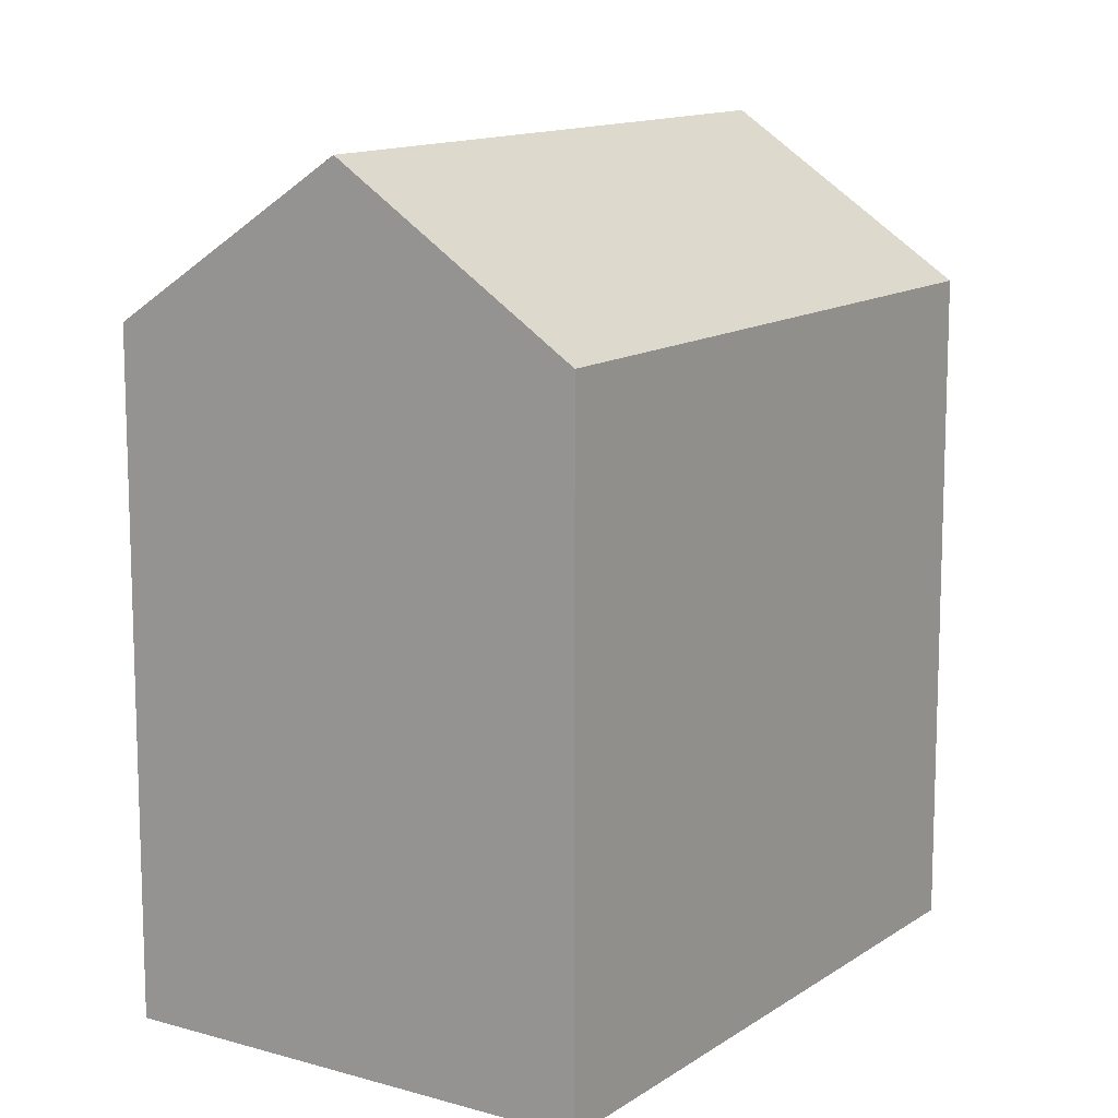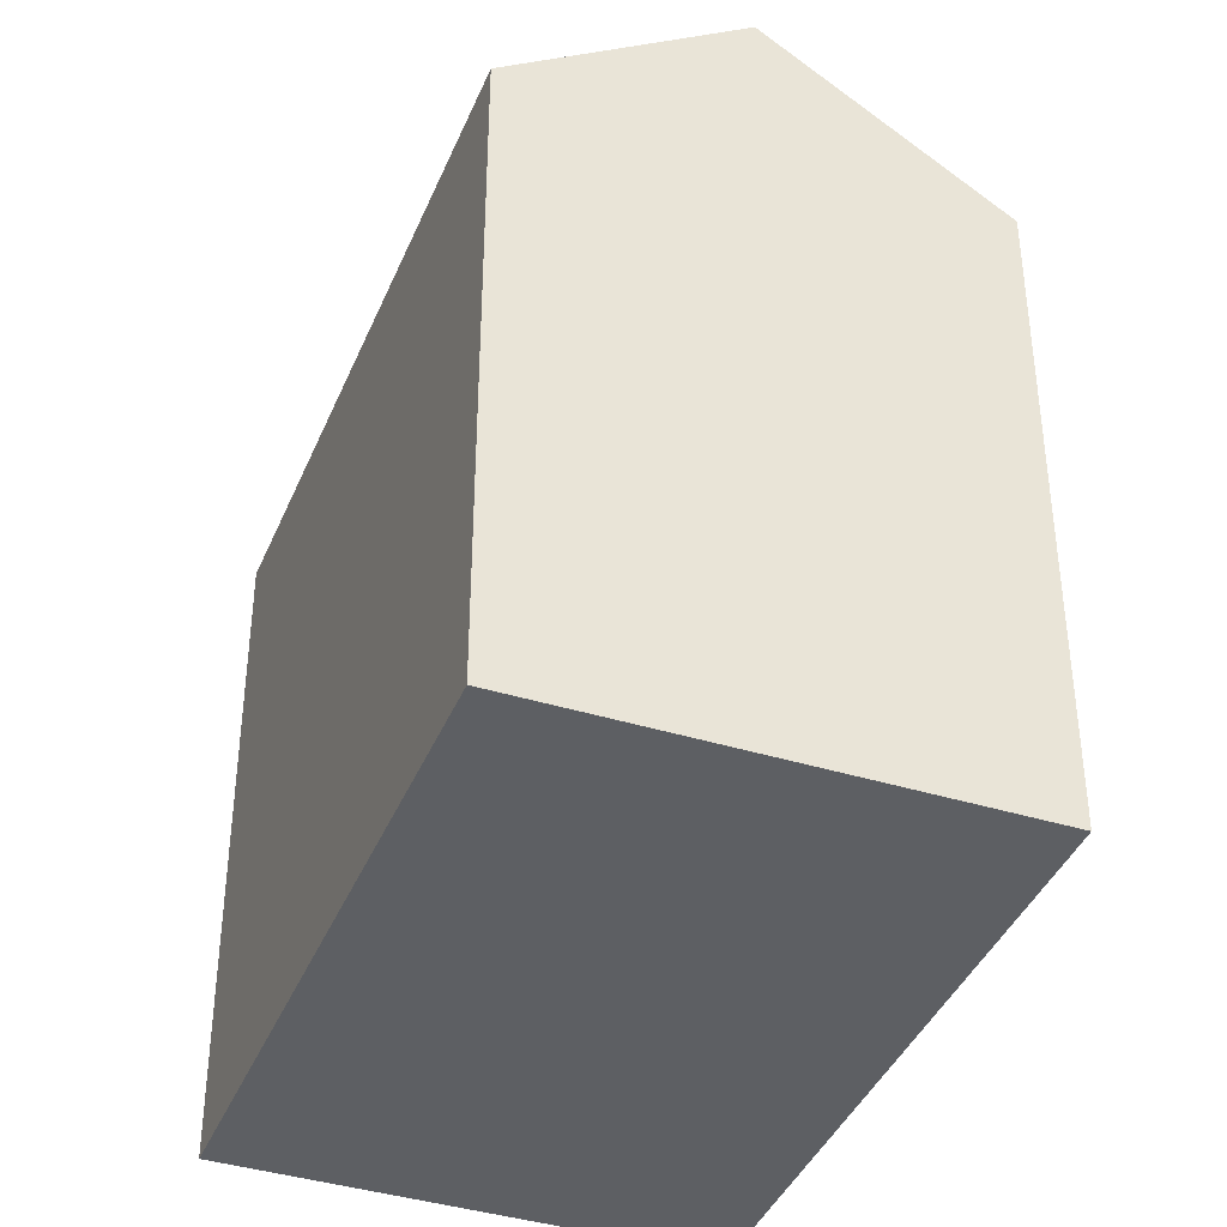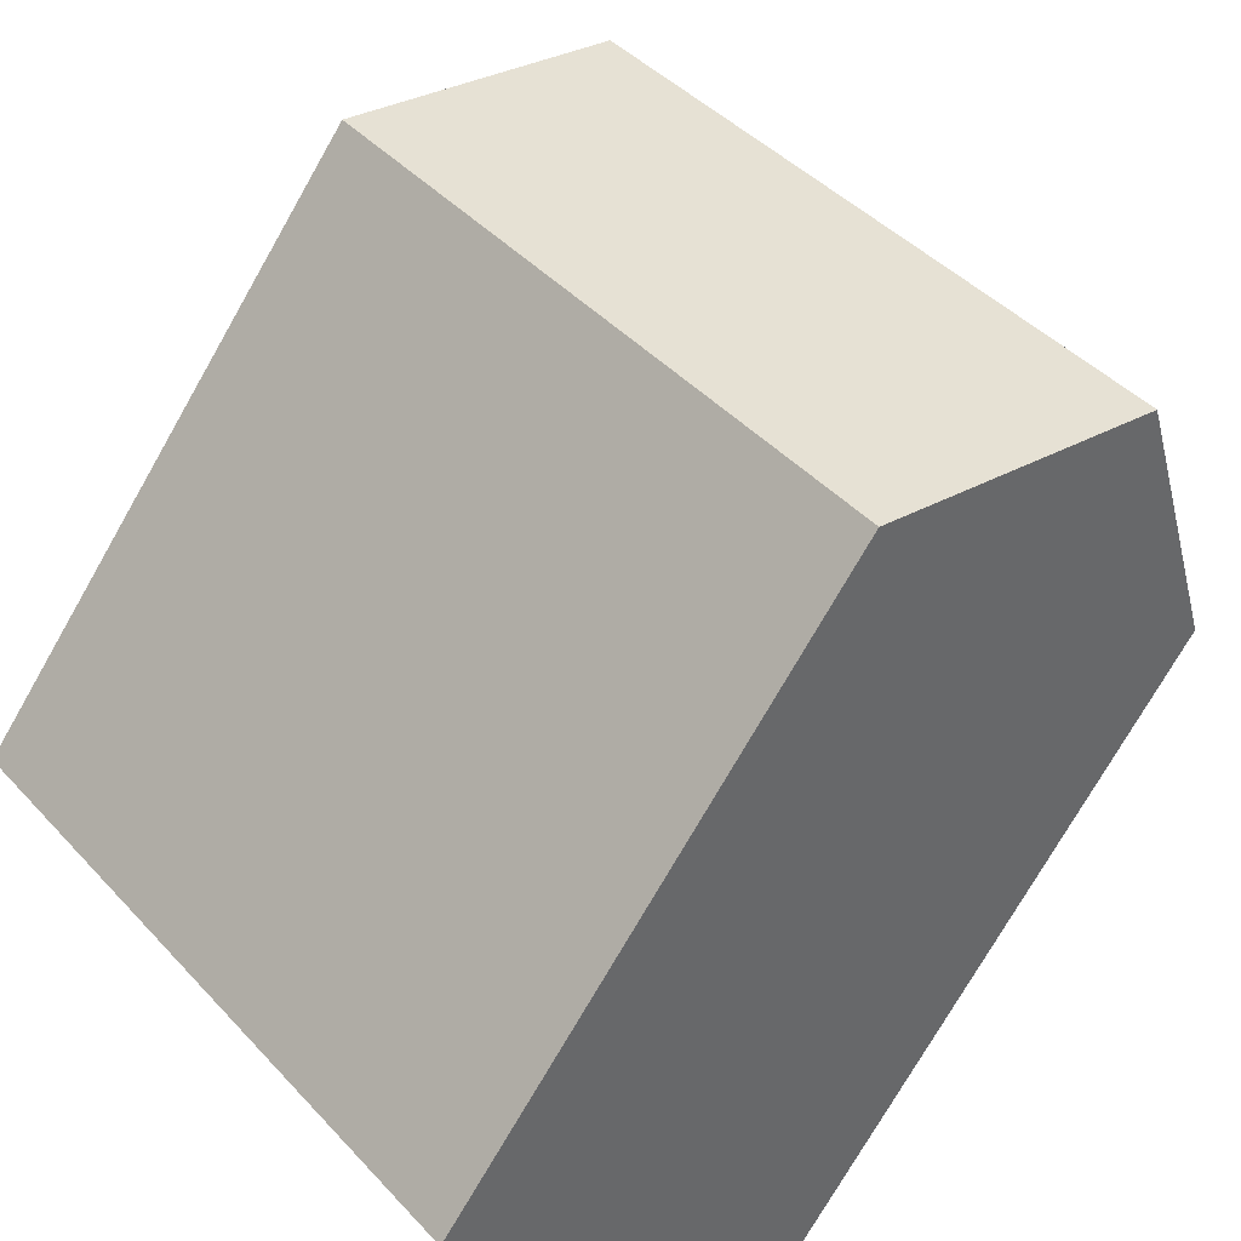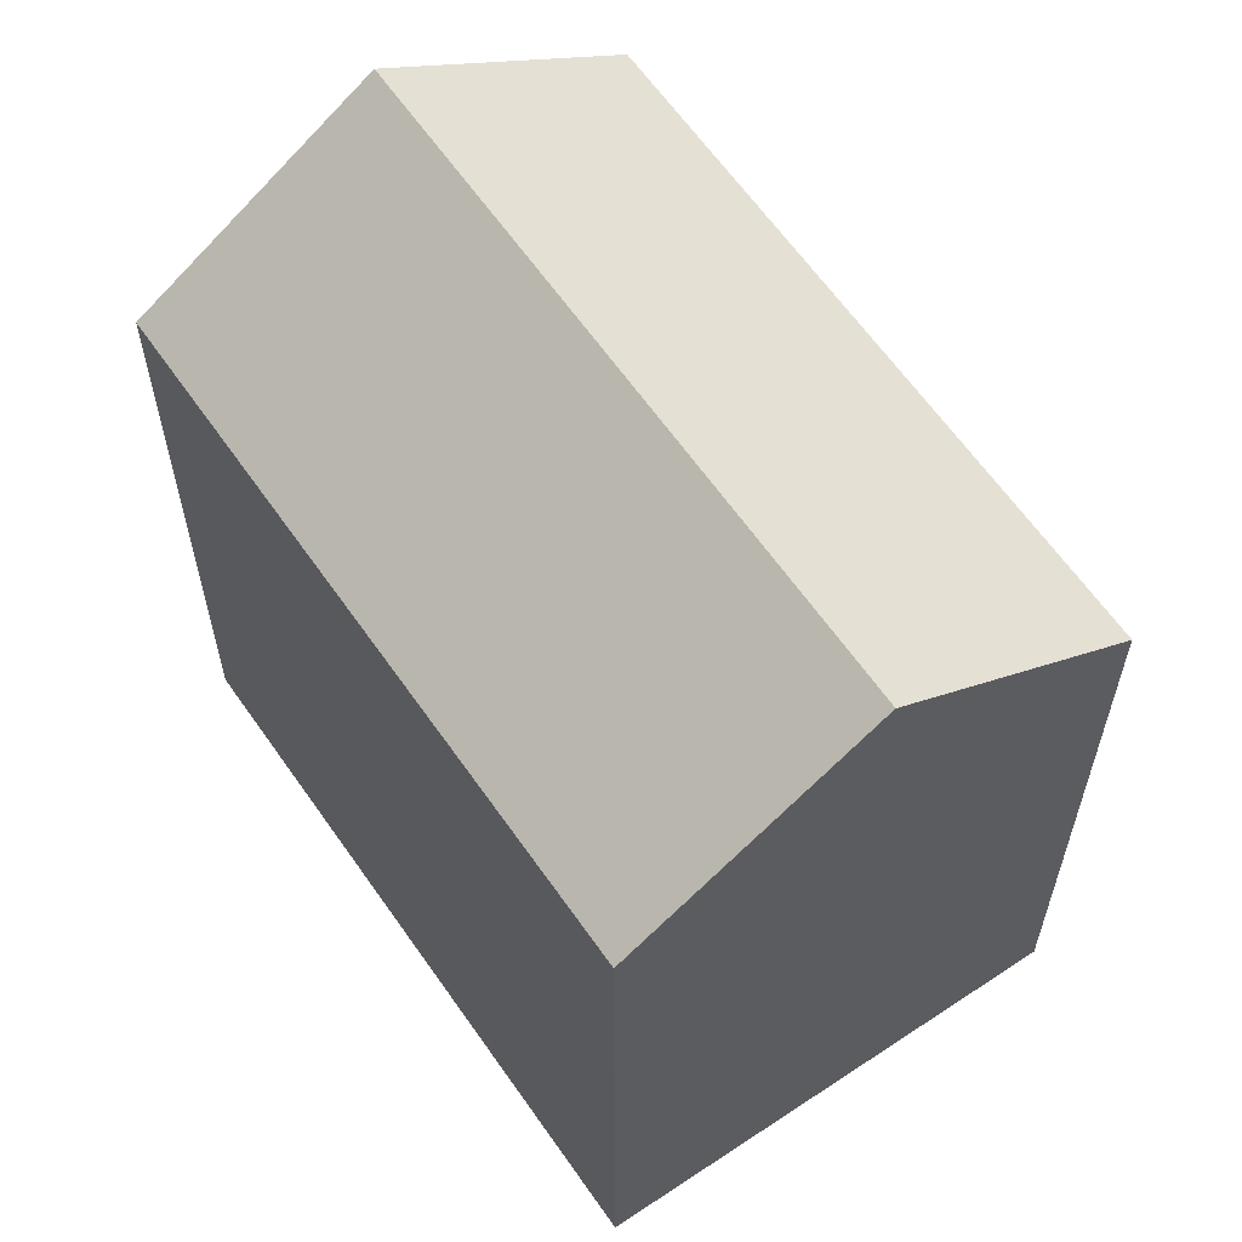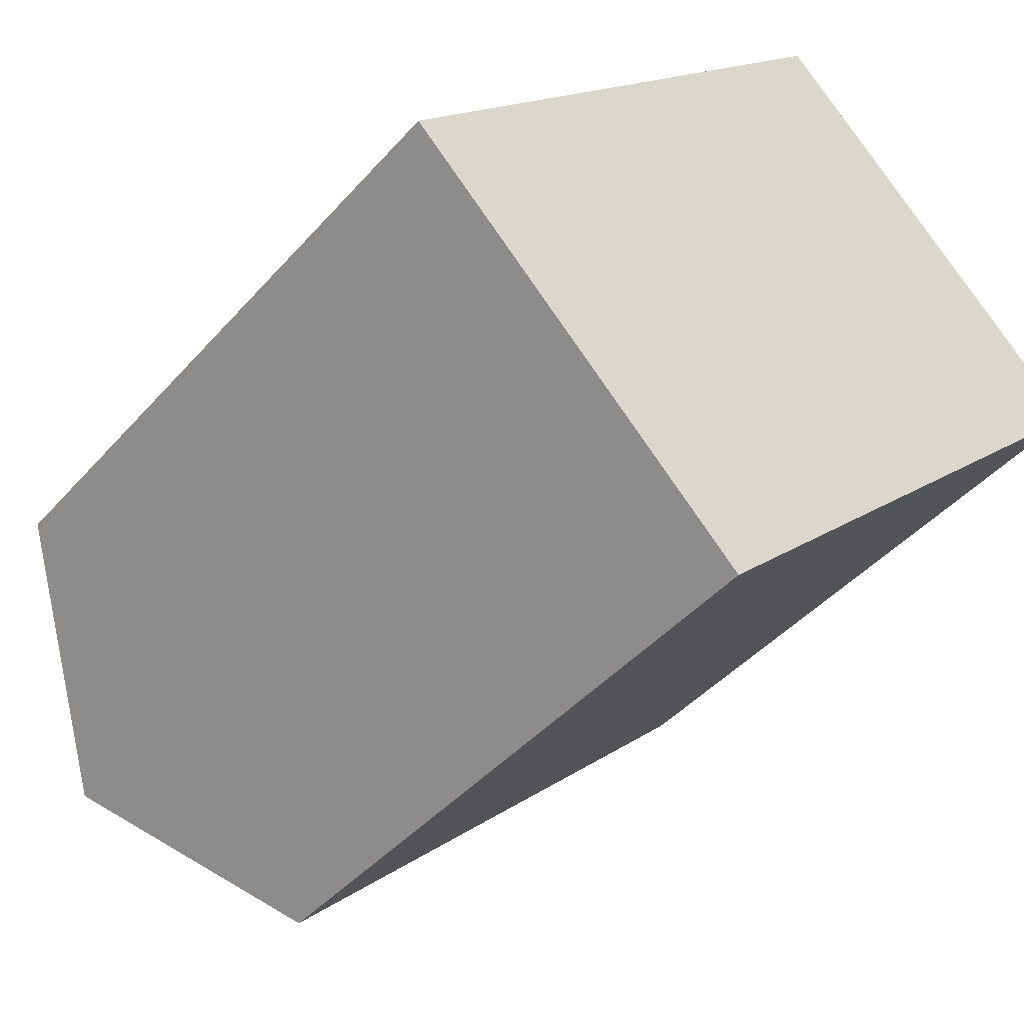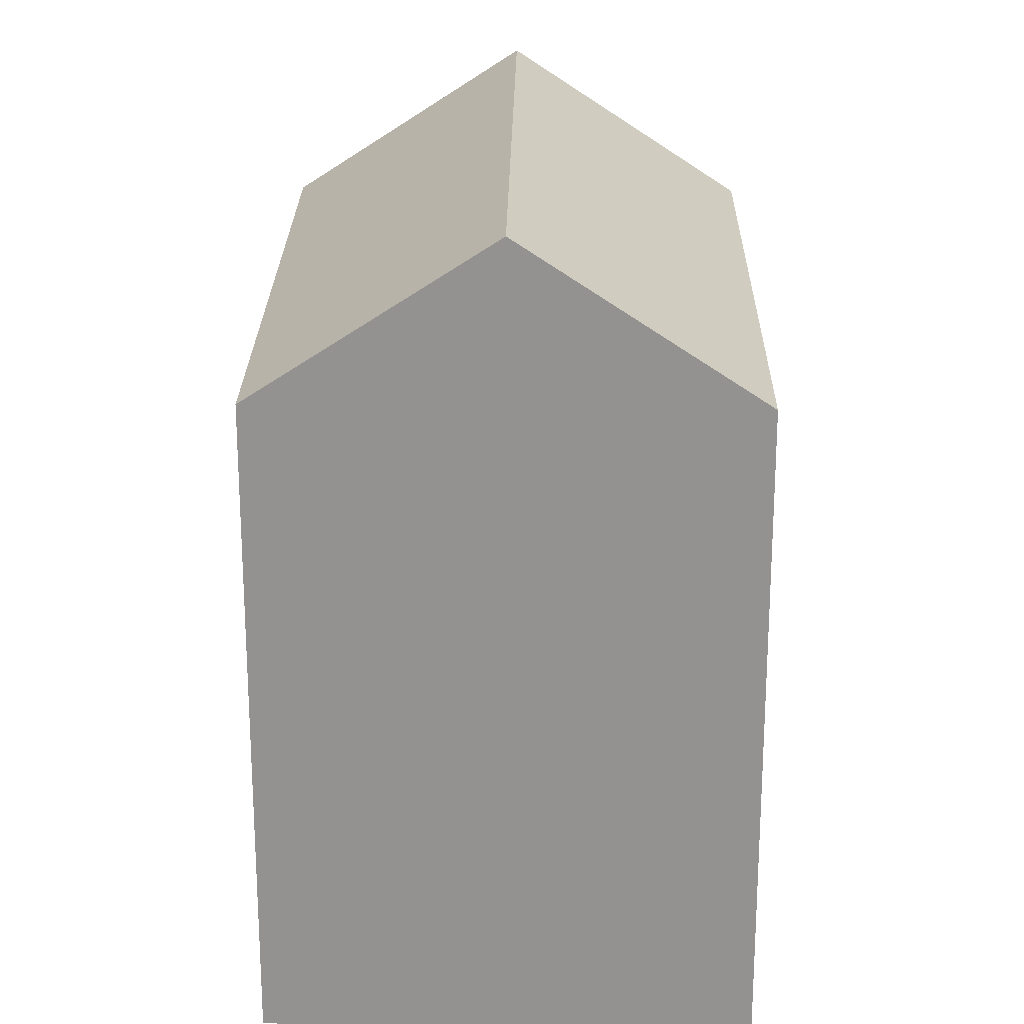
<metadata>
{"format":"obj","ext":"obj","renderer":"f3d","projection":"perspective","resolution":1024,"background":"white","views":[{"elev":12.6,"azim":-101.0,"up":"+Y"},{"elev":-40.4,"azim":-155.7,"up":"+Y"},{"elev":-75.0,"azim":150.2,"up":"+Z"},{"elev":62.7,"azim":10.9,"up":"+Y"},{"elev":-42.5,"azim":-37.5,"up":"+Z"},{"elev":23.4,"azim":46.6,"up":"+Y"}]}
</metadata>
<code>
v  20.65 16.33 3.368
v  16.4 -4.66e-16 7.61
v  20.65 -2.062e-16 3.368
v  12.15 -7.257e-16 11.85
v  12.15 16.33 11.85
v  16.4 20.28 7.609
v  0.0003476 16.33 -0.0005176
v  4.25 2.597e-16 -4.242
v  0 0 0
v  8.5 5.195e-16 -8.484
v  8.5 16.33 -8.484
v  4.25 20.28 -4.243
g defaultobject
f 1 2 3
f 2 1 4
f 4 1 5
f 5 1 6
f 7 8 9
f 8 7 10
f 10 7 11
f 11 7 12
f 5 9 4
f 9 5 7
f 10 1 3
f 1 10 11
f 12 5 6
f 5 12 7
f 11 6 1
f 6 11 12
f 2 10 3
f 10 2 4
f 10 4 9
f 10 9 8

</code>
